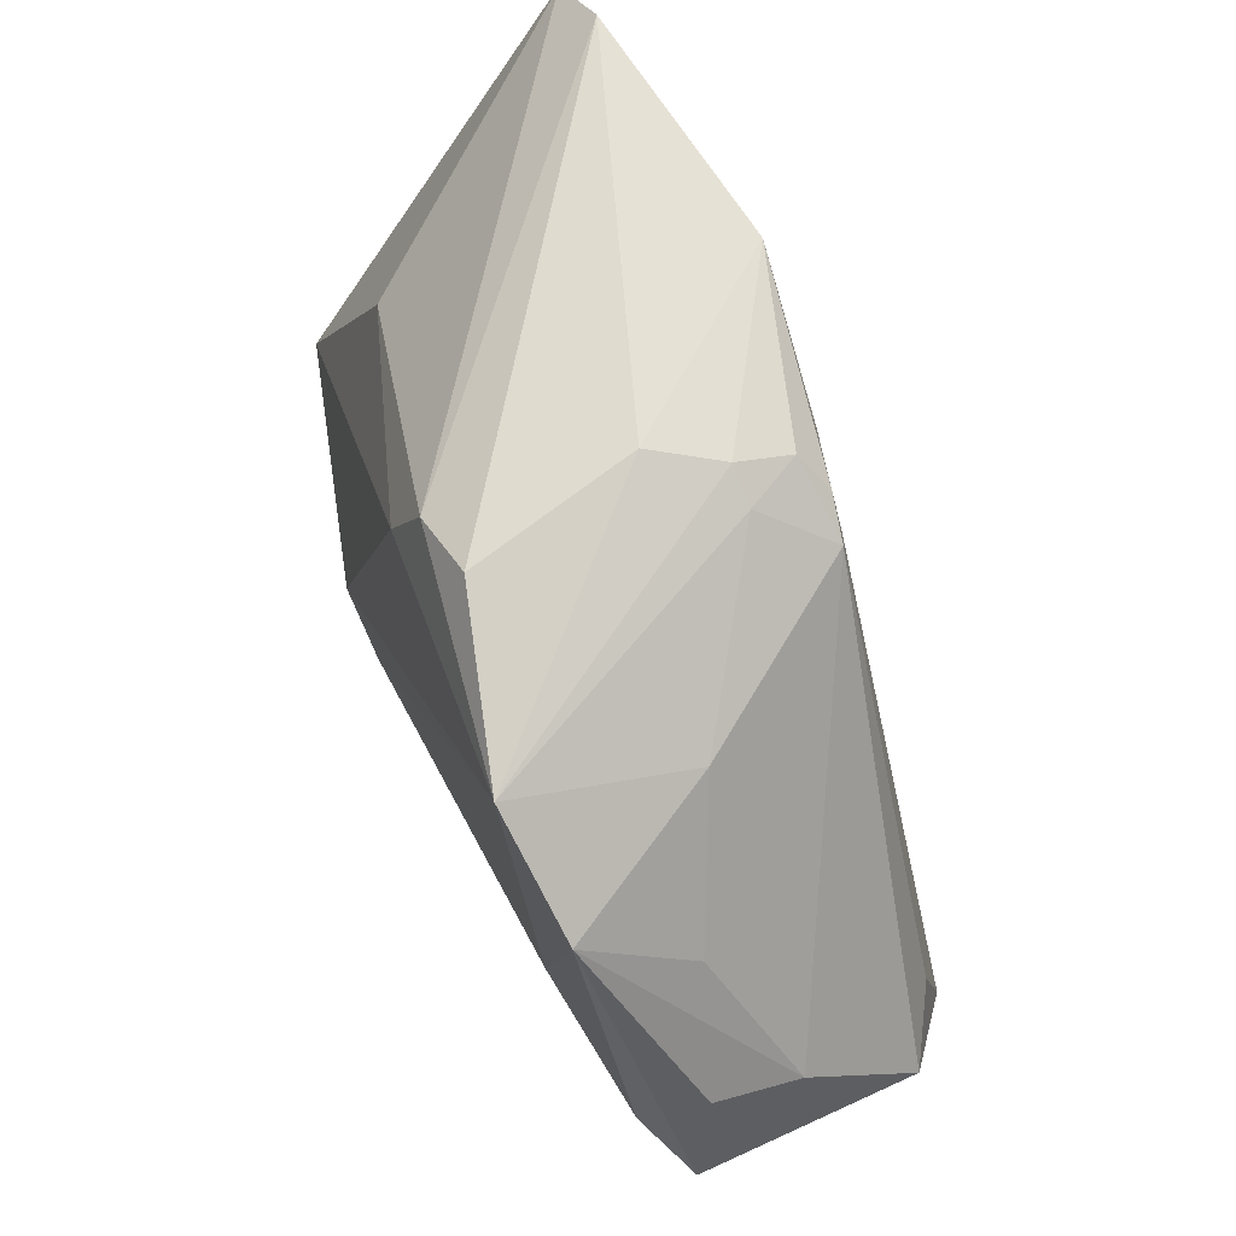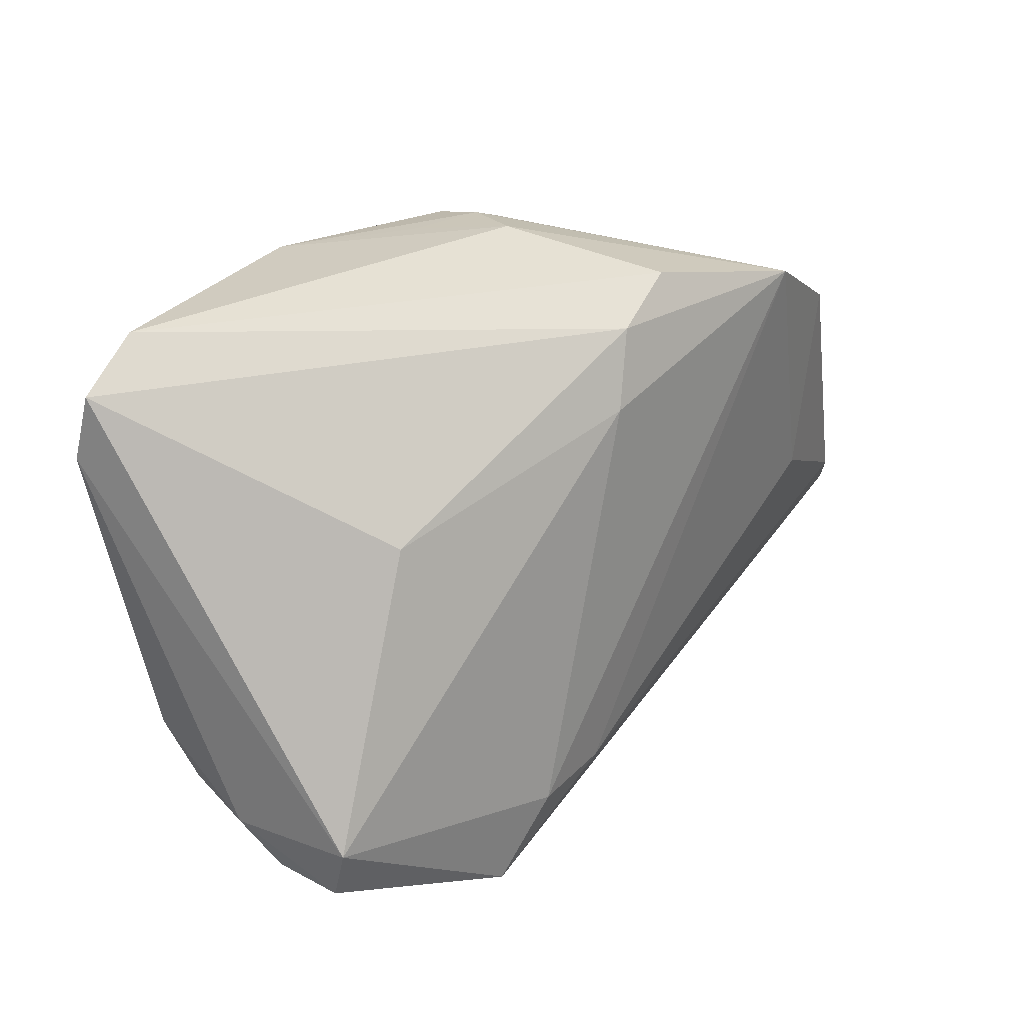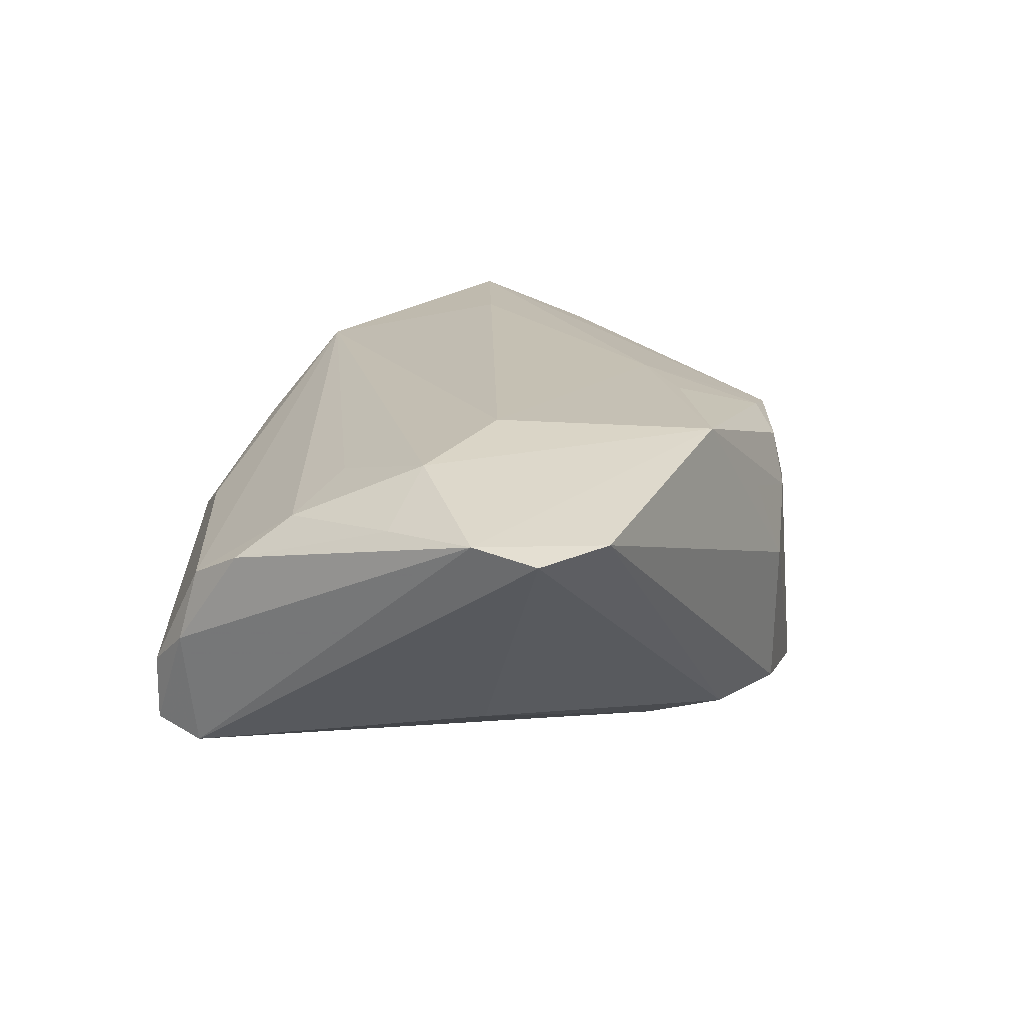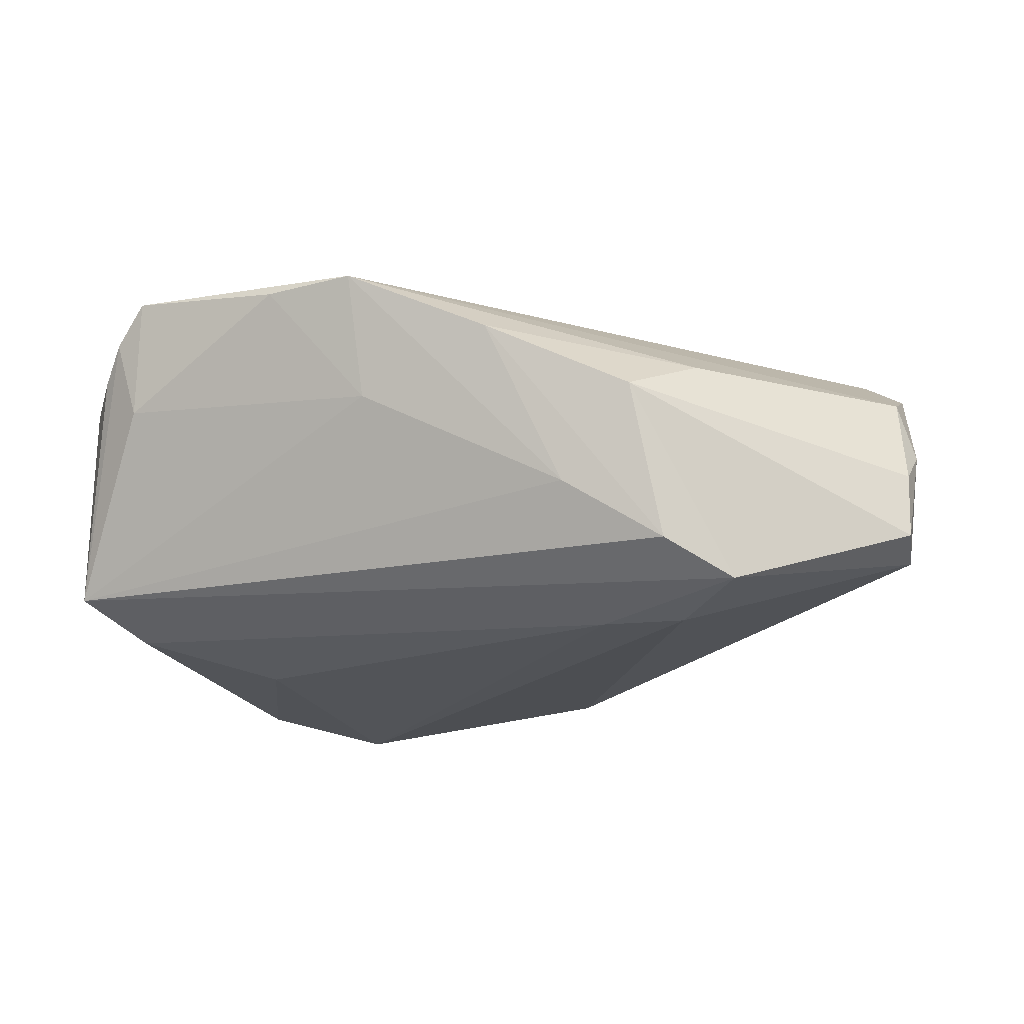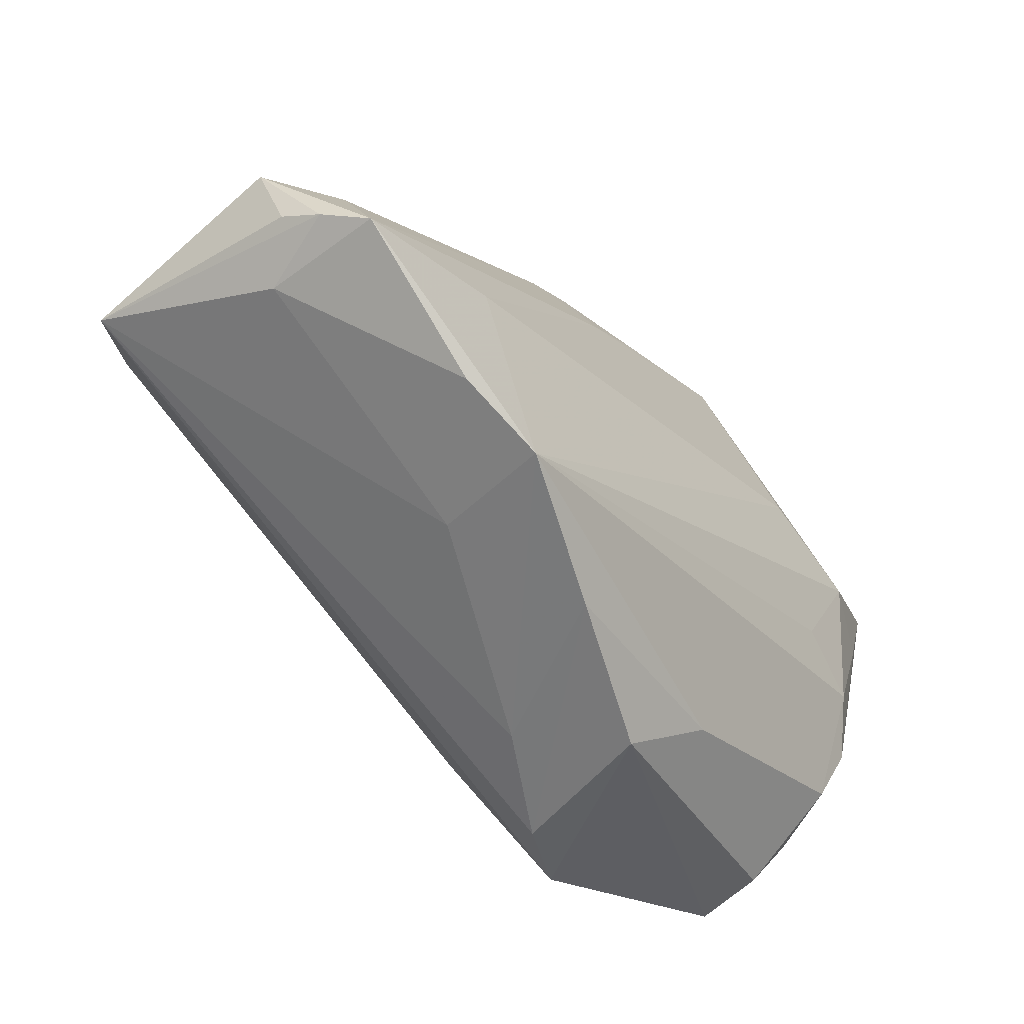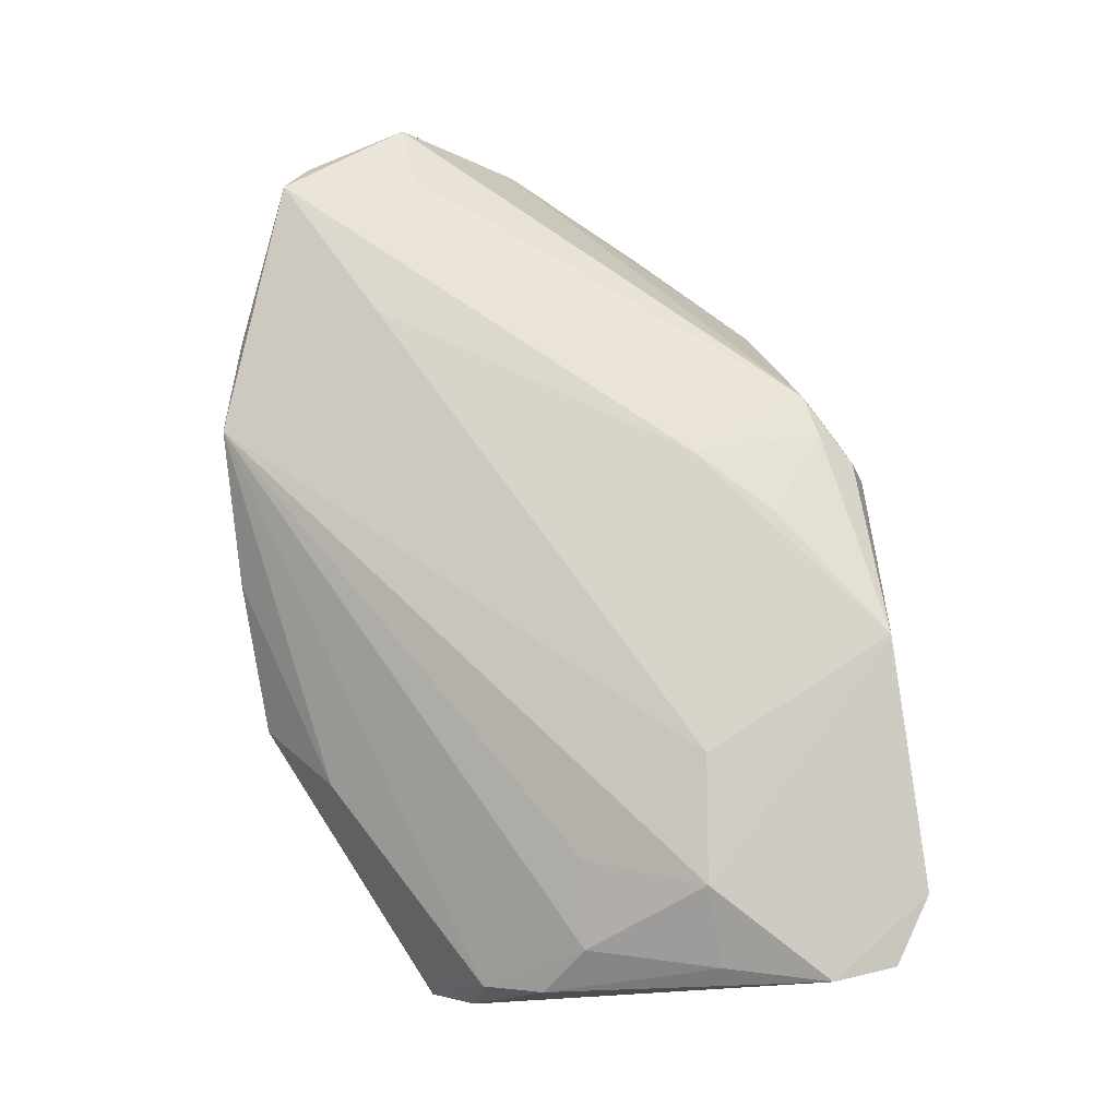
<metadata>
{"format":"obj","ext":"obj","renderer":"f3d","projection":"perspective","resolution":1024,"background":"white","views":[{"elev":65.8,"azim":-114.2,"up":"+Y"},{"elev":32.3,"azim":126.7,"up":"+Y"},{"elev":20.3,"azim":120.8,"up":"+Z"},{"elev":-21.9,"azim":8.4,"up":"+Z"},{"elev":-68.7,"azim":-47.9,"up":"+Y"},{"elev":78.3,"azim":86.2,"up":"+Z"}]}
</metadata>
<code>
v -0.05675 -0.01274 -0.01184
v 0.04141 0.01323 0.02224
v -0.01698 -0.04068 0.017
v -0.007478 0.03674 -0.01797
v 0.02103 -0.03375 -0.01751
v -0.007403 0.0371 0.009499
v -0.05512 -0.003843 -0.003059
v -0.05695 -0.01733 0.01059
v -0.0507 -0.009605 -0.01968
v -0.04424 0.01285 -0.009786
v -0.01134 0.03113 0.01854
v -0.04836 -0.01601 0.01566
v 0.02915 -0.02966 -0.02172
v -0.01171 0.03507 0.009487
v 0.0053 0.02483 -0.02116
v 0.05116 -0.02027 -0.005962
v 0.05186 0.03453 0.01753
v -0.02735 0.03086 -0.0237
v 0.03734 -0.0008267 0.01824
v 0.05078 -0.01349 0.006853
v 0.05085 -0.02069 -0.01403
v -0.003281 0.03887 0.001679
v 0.04386 0.03887 0.01836
v -0.008252 0.03515 0.01596
v 0.0124 -0.02039 -0.0237
v -0.001573 0.02456 0.02216
v -0.05289 -0.02613 0.01129
v 0.01408 0.03668 0.02297
v 0.0343 0.01698 -0.01161
v 0.05093 -0.01441 -0.01561
v 0.05072 0.01445 0.01745
v -0.05729 -0.01652 -0.01567
v -0.01657 0.02976 0.01732
v -0.03491 -0.000602 -0.02273
v 0.008987 -0.03516 -0.01003
v 0.05201 -0.006368 0.01052
v -0.03059 0.02588 -0.003314
v 0.05309 0.02688 0.01881
v 0.02553 -0.03063 0.006027
v 0.0002962 -0.04024 0.009025
v -0.04792 -0.0288 0.005548
v -0.02774 -0.03816 0.01656
v -0.04049 0.02179 -0.02182
v -0.05058 -0.02908 0.01531
v -0.05434 -0.0003342 -0.01327
v 0.0224 -0.02057 -0.0237
v 0.01776 -0.03863 0.0008044
v -0.01587 -0.03567 0.002638
v 0.04757 -0.001174 0.0154
v 0.001605 0.03749 0.01206
v 0.05272 -0.01499 -0.00144
v -0.009539 0.01553 0.02192
v -0.02979 -0.02111 0.02104
v 0.001229 0.03324 -0.01908
v -0.04683 -0.03177 0.01973
v 0.02653 0.01412 0.02382
f 38 30 17
f 17 23 38
f 8 32 27
f 27 44 8
f 32 44 27
f 8 44 55
f 5 32 13
f 32 25 13
f 13 47 5
f 18 25 34
f 3 48 35
f 35 32 5
f 35 48 32
f 32 48 41
f 41 44 32
f 41 55 44
f 2 56 3
f 20 49 3
f 18 22 4
f 4 22 23
f 23 22 28
f 56 2 28
f 38 23 28
f 28 2 38
f 3 56 53
f 53 55 3
f 11 33 52
f 33 55 52
f 55 53 52
f 56 28 52
f 52 53 56
f 12 33 8
f 8 55 12
f 12 55 33
f 21 13 30
f 47 13 21
f 18 34 43
f 32 45 43
f 43 37 18
f 9 25 32
f 9 34 25
f 32 43 9
f 9 43 34
f 46 25 18
f 18 15 46
f 46 13 25
f 30 13 46
f 46 15 30
f 29 17 30
f 30 15 29
f 3 55 42
f 55 41 42
f 42 48 3
f 42 41 48
f 3 49 19
f 19 2 3
f 49 2 19
f 38 2 31
f 31 2 49
f 39 20 3
f 47 20 39
f 8 33 7
f 7 33 37
f 7 43 45
f 11 28 24
f 24 33 11
f 26 28 11
f 11 52 26
f 26 52 28
f 16 20 47
f 47 21 16
f 54 29 15
f 54 15 18
f 18 4 54
f 17 29 54
f 23 17 54
f 54 4 23
f 49 20 36
f 36 31 49
f 38 31 36
f 40 39 3
f 47 39 40
f 3 35 40
f 5 47 40
f 40 35 5
f 1 45 32
f 1 7 45
f 1 32 8
f 8 7 1
f 37 43 10
f 10 7 37
f 43 7 10
f 6 24 28
f 6 22 18
f 51 21 30
f 51 16 21
f 51 30 38
f 38 36 51
f 20 16 51
f 51 36 20
f 50 28 22
f 22 6 50
f 50 6 28
f 18 37 14
f 14 6 18
f 24 6 14
f 37 33 14
f 33 24 14

</code>
